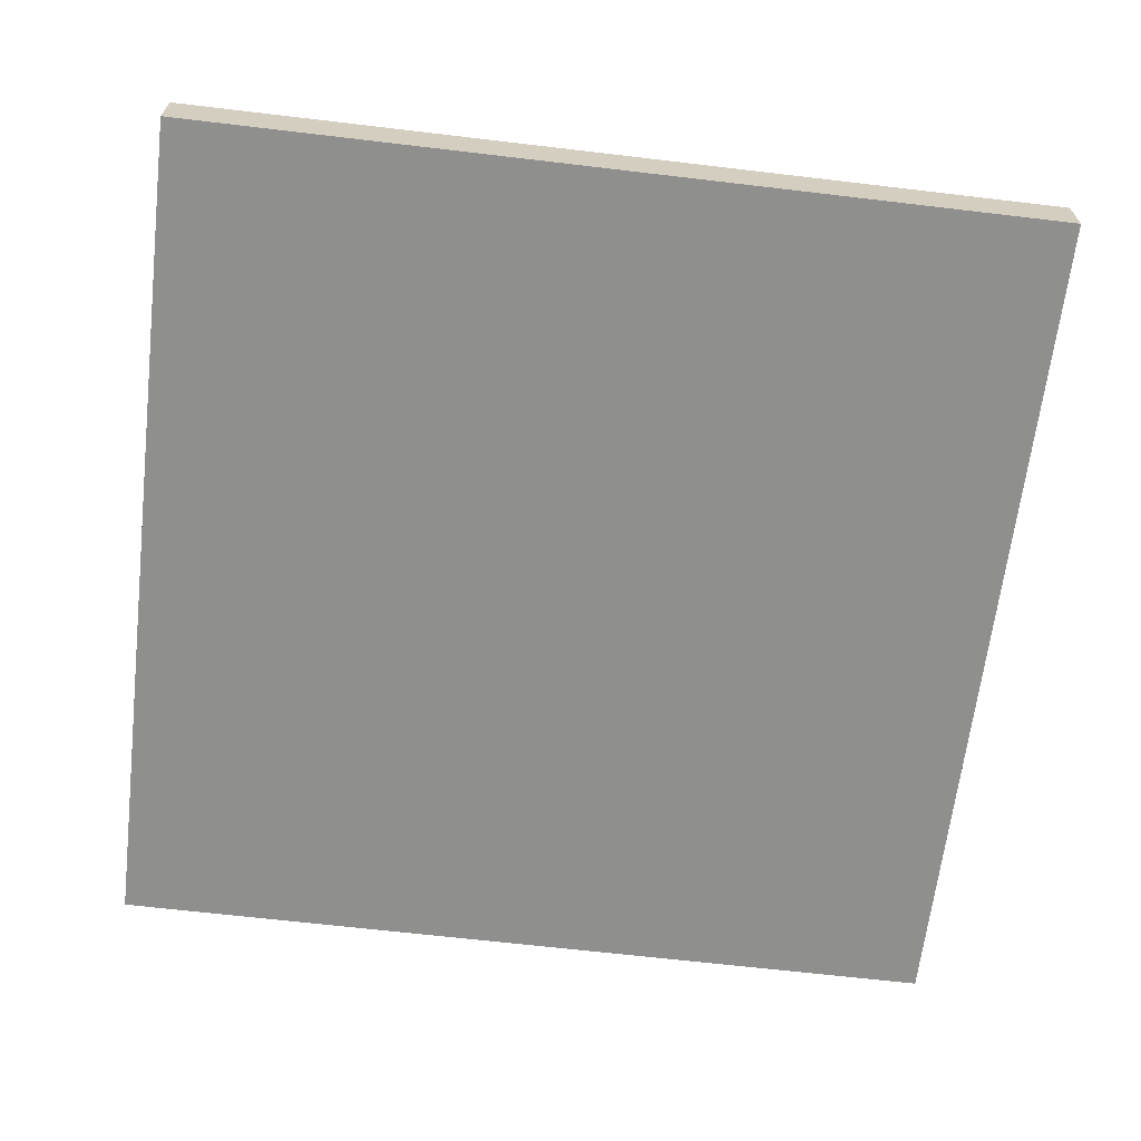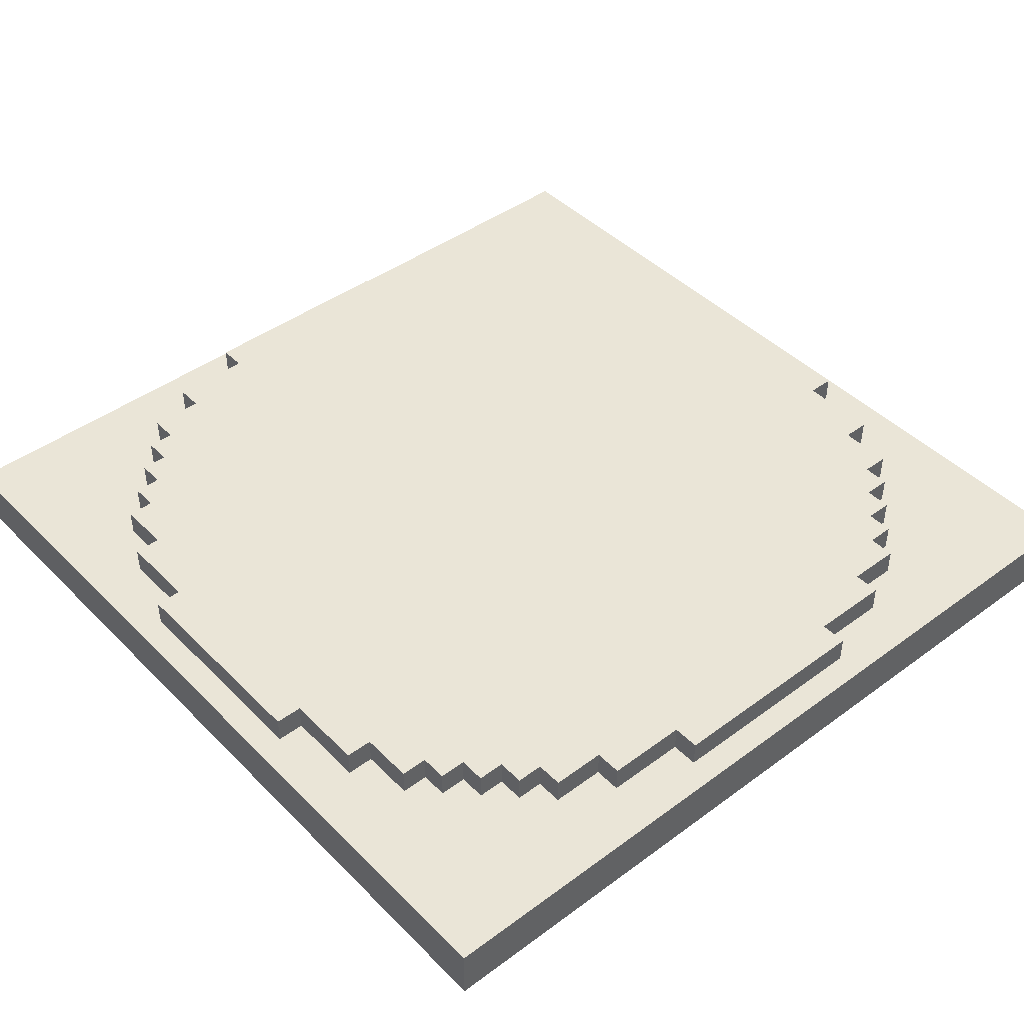
<metadata>
{"format":"obj","ext":"obj","renderer":"f3d","projection":"perspective","resolution":1024,"background":"white","views":[{"elev":-65.2,"azim":-6.8,"up":"+Y"},{"elev":44.0,"azim":139.2,"up":"+Y"}]}
</metadata>
<code>
o
v 0 2 0
v 0 2 -3.2
v 0 2.1 0
v 0 2.1 -3.2
v 0 2.2 0
v 0 2.2 -3.2
v 0.1 2.2 -1.2
v 0.1 2.2 -2
v 0.1 2.3 -1.2
v 0.1 2.3 -2
v 0.2 2.2 -0.9
v 0.2 2.2 -1.2
v 0.2 2.2 -2
v 0.2 2.2 -2.3
v 0.2 2.3 -0.9
v 0.2 2.3 -1.2
v 0.2 2.3 -2
v 0.2 2.3 -2.3
v 0.3 2.2 -0.7
v 0.3 2.2 -0.9
v 0.3 2.2 -2.3
v 0.3 2.2 -2.5
v 0.3 2.3 -0.7
v 0.3 2.3 -0.9
v 0.3 2.3 -2.3
v 0.3 2.3 -2.5
v 0.4 2.2 -0.6
v 0.4 2.2 -0.7
v 0.4 2.2 -2.5
v 0.4 2.2 -2.6
v 0.4 2.3 -0.6
v 0.4 2.3 -0.7
v 0.4 2.3 -2.5
v 0.4 2.3 -2.6
v 0.5 2.2 -0.5
v 0.5 2.2 -0.6
v 0.5 2.2 -2.6
v 0.5 2.2 -2.7
v 0.5 2.3 -0.5
v 0.5 2.3 -0.6
v 0.5 2.3 -2.6
v 0.5 2.3 -2.7
v 0.6 2.2 -0.4
v 0.6 2.2 -0.5
v 0.6 2.2 -2.7
v 0.6 2.2 -2.8
v 0.6 2.3 -0.4
v 0.6 2.3 -0.5
v 0.6 2.3 -2.7
v 0.6 2.3 -2.8
v 0.7 2.2 -0.3
v 0.7 2.2 -0.4
v 0.7 2.2 -2.8
v 0.7 2.2 -2.9
v 0.7 2.3 -0.3
v 0.7 2.3 -0.4
v 0.7 2.3 -2.8
v 0.7 2.3 -2.9
v 0.9 2.2 -0.2
v 0.9 2.2 -0.3
v 0.9 2.2 -2.9
v 0.9 2.2 -3
v 0.9 2.3 -0.2
v 0.9 2.3 -0.3
v 0.9 2.3 -2.9
v 0.9 2.3 -3
v 1.2 2.2 -0.1
v 1.2 2.2 -0.2
v 1.2 2.2 -3
v 1.2 2.2 -3.1
v 1.2 2.3 -0.1
v 1.2 2.3 -0.2
v 1.2 2.3 -3
v 1.2 2.3 -3.1
v 2 2.2 -0.1
v 2 2.2 -0.2
v 2 2.2 -3
v 2 2.2 -3.1
v 2 2.3 -0.1
v 2 2.3 -0.2
v 2 2.3 -3
v 2 2.3 -3.1
v 2.3 2.2 -0.2
v 2.3 2.2 -0.3
v 2.3 2.2 -2.9
v 2.3 2.2 -3
v 2.3 2.3 -0.2
v 2.3 2.3 -0.3
v 2.3 2.3 -2.9
v 2.3 2.3 -3
v 2.5 2.2 -0.3
v 2.5 2.2 -0.4
v 2.5 2.2 -2.8
v 2.5 2.2 -2.9
v 2.5 2.3 -0.3
v 2.5 2.3 -0.4
v 2.5 2.3 -2.8
v 2.5 2.3 -2.9
v 2.6 2.2 -0.4
v 2.6 2.2 -0.5
v 2.6 2.2 -2.7
v 2.6 2.2 -2.8
v 2.6 2.3 -0.4
v 2.6 2.3 -0.5
v 2.6 2.3 -2.7
v 2.6 2.3 -2.8
v 2.7 2.2 -0.5
v 2.7 2.2 -0.6
v 2.7 2.2 -2.6
v 2.7 2.2 -2.7
v 2.7 2.3 -0.5
v 2.7 2.3 -0.6
v 2.7 2.3 -2.6
v 2.7 2.3 -2.7
v 2.8 2.2 -0.6
v 2.8 2.2 -0.7
v 2.8 2.2 -2.5
v 2.8 2.2 -2.6
v 2.8 2.3 -0.6
v 2.8 2.3 -0.7
v 2.8 2.3 -2.5
v 2.8 2.3 -2.6
v 2.9 2.2 -0.7
v 2.9 2.2 -0.9
v 2.9 2.2 -2.3
v 2.9 2.2 -2.5
v 2.9 2.3 -0.7
v 2.9 2.3 -0.9
v 2.9 2.3 -2.3
v 2.9 2.3 -2.5
v 3 2.2 -0.9
v 3 2.2 -1.2
v 3 2.2 -2
v 3 2.2 -2.3
v 3 2.3 -0.9
v 3 2.3 -1.2
v 3 2.3 -2
v 3 2.3 -2.3
v 3.1 2.2 -1.2
v 3.1 2.2 -2
v 3.1 2.3 -1.2
v 3.1 2.3 -2
v 3.2 2 0
v 3.2 2 -3.2
v 3.2 2.1 0
v 3.2 2.1 -3.2
v 3.2 2.2 0
v 3.2 2.2 -3.2
v 0 2 0
v 0 2.1 0
v 0 2.2 0
v 3.2 2 0
v 3.2 2.1 0
v 3.2 2.2 0
v 1.2 2.2 -0.1
v 1.2 2.3 -0.1
v 2 2.2 -0.1
v 2 2.3 -0.1
v 0.9 2.2 -0.2
v 0.9 2.3 -0.2
v 1.2 2.2 -0.2
v 1.2 2.3 -0.2
v 2 2.2 -0.2
v 2 2.3 -0.2
v 2.3 2.2 -0.2
v 2.3 2.3 -0.2
v 0.7 2.2 -0.3
v 0.7 2.3 -0.3
v 0.9 2.2 -0.3
v 0.9 2.3 -0.3
v 2.3 2.2 -0.3
v 2.3 2.3 -0.3
v 2.5 2.2 -0.3
v 2.5 2.3 -0.3
v 0.6 2.2 -0.4
v 0.6 2.3 -0.4
v 0.7 2.2 -0.4
v 0.7 2.3 -0.4
v 2.5 2.2 -0.4
v 2.5 2.3 -0.4
v 2.6 2.2 -0.4
v 2.6 2.3 -0.4
v 0.5 2.2 -0.5
v 0.5 2.3 -0.5
v 0.6 2.2 -0.5
v 0.6 2.3 -0.5
v 2.6 2.2 -0.5
v 2.6 2.3 -0.5
v 2.7 2.2 -0.5
v 2.7 2.3 -0.5
v 0.4 2.2 -0.6
v 0.4 2.3 -0.6
v 0.5 2.2 -0.6
v 0.5 2.3 -0.6
v 2.7 2.2 -0.6
v 2.7 2.3 -0.6
v 2.8 2.2 -0.6
v 2.8 2.3 -0.6
v 0.3 2.2 -0.7
v 0.3 2.3 -0.7
v 0.4 2.2 -0.7
v 0.4 2.3 -0.7
v 2.8 2.2 -0.7
v 2.8 2.3 -0.7
v 2.9 2.2 -0.7
v 2.9 2.3 -0.7
v 0.2 2.2 -0.9
v 0.2 2.3 -0.9
v 0.3 2.2 -0.9
v 0.3 2.3 -0.9
v 2.9 2.2 -0.9
v 2.9 2.3 -0.9
v 3 2.2 -0.9
v 3 2.3 -0.9
v 0.1 2.2 -1.2
v 0.1 2.3 -1.2
v 0.2 2.2 -1.2
v 0.2 2.3 -1.2
v 3 2.2 -1.2
v 3 2.3 -1.2
v 3.1 2.2 -1.2
v 3.1 2.3 -1.2
v 0.1 2.2 -2
v 0.1 2.3 -2
v 0.2 2.2 -2
v 0.2 2.3 -2
v 3 2.2 -2
v 3 2.3 -2
v 3.1 2.2 -2
v 3.1 2.3 -2
v 0.2 2.2 -2.3
v 0.2 2.3 -2.3
v 0.3 2.2 -2.3
v 0.3 2.3 -2.3
v 2.9 2.2 -2.3
v 2.9 2.3 -2.3
v 3 2.2 -2.3
v 3 2.3 -2.3
v 0.3 2.2 -2.5
v 0.3 2.3 -2.5
v 0.4 2.2 -2.5
v 0.4 2.3 -2.5
v 2.8 2.2 -2.5
v 2.8 2.3 -2.5
v 2.9 2.2 -2.5
v 2.9 2.3 -2.5
v 0.4 2.2 -2.6
v 0.4 2.3 -2.6
v 0.5 2.2 -2.6
v 0.5 2.3 -2.6
v 2.7 2.2 -2.6
v 2.7 2.3 -2.6
v 2.8 2.2 -2.6
v 2.8 2.3 -2.6
v 0.5 2.2 -2.7
v 0.5 2.3 -2.7
v 0.6 2.2 -2.7
v 0.6 2.3 -2.7
v 2.6 2.2 -2.7
v 2.6 2.3 -2.7
v 2.7 2.2 -2.7
v 2.7 2.3 -2.7
v 0.6 2.2 -2.8
v 0.6 2.3 -2.8
v 0.7 2.2 -2.8
v 0.7 2.3 -2.8
v 2.5 2.2 -2.8
v 2.5 2.3 -2.8
v 2.6 2.2 -2.8
v 2.6 2.3 -2.8
v 0.7 2.2 -2.9
v 0.7 2.3 -2.9
v 0.9 2.2 -2.9
v 0.9 2.3 -2.9
v 2.3 2.2 -2.9
v 2.3 2.3 -2.9
v 2.5 2.2 -2.9
v 2.5 2.3 -2.9
v 0.9 2.2 -3
v 0.9 2.3 -3
v 1.2 2.2 -3
v 1.2 2.3 -3
v 2 2.2 -3
v 2 2.3 -3
v 2.3 2.2 -3
v 2.3 2.3 -3
v 1.2 2.2 -3.1
v 1.2 2.3 -3.1
v 2 2.2 -3.1
v 2 2.3 -3.1
v 0 2 -3.2
v 0 2.1 -3.2
v 0 2.2 -3.2
v 3.2 2 -3.2
v 3.2 2.1 -3.2
v 3.2 2.2 -3.2
v 0 2 0
v 3.2 2 0
v 0 2 -3.2
v 3.2 2 -3.2
v 0 2.2 0
v 3.2 2.2 0
v 1.2 2.2 -0.1
v 2 2.2 -0.1
v 0.9 2.2 -0.2
v 1.2 2.2 -0.2
v 2 2.2 -0.2
v 2.3 2.2 -0.2
v 0.7 2.2 -0.3
v 0.9 2.2 -0.3
v 2.3 2.2 -0.3
v 2.5 2.2 -0.3
v 0.6 2.2 -0.4
v 0.7 2.2 -0.4
v 2.5 2.2 -0.4
v 2.6 2.2 -0.4
v 0.5 2.2 -0.5
v 0.6 2.2 -0.5
v 2.6 2.2 -0.5
v 2.7 2.2 -0.5
v 0.4 2.2 -0.6
v 0.5 2.2 -0.6
v 2.7 2.2 -0.6
v 2.8 2.2 -0.6
v 0.3 2.2 -0.7
v 0.4 2.2 -0.7
v 2.8 2.2 -0.7
v 2.9 2.2 -0.7
v 0.2 2.2 -0.9
v 0.3 2.2 -0.9
v 2.9 2.2 -0.9
v 3 2.2 -0.9
v 0.1 2.2 -1.2
v 0.2 2.2 -1.2
v 3 2.2 -1.2
v 3.1 2.2 -1.2
v 0.1 2.2 -2
v 0.2 2.2 -2
v 3 2.2 -2
v 3.1 2.2 -2
v 0.2 2.2 -2.3
v 0.3 2.2 -2.3
v 2.9 2.2 -2.3
v 3 2.2 -2.3
v 0.3 2.2 -2.5
v 0.4 2.2 -2.5
v 2.8 2.2 -2.5
v 2.9 2.2 -2.5
v 0.4 2.2 -2.6
v 0.5 2.2 -2.6
v 2.7 2.2 -2.6
v 2.8 2.2 -2.6
v 0.5 2.2 -2.7
v 0.6 2.2 -2.7
v 2.6 2.2 -2.7
v 2.7 2.2 -2.7
v 0.6 2.2 -2.8
v 0.7 2.2 -2.8
v 2.5 2.2 -2.8
v 2.6 2.2 -2.8
v 0.7 2.2 -2.9
v 0.9 2.2 -2.9
v 2.3 2.2 -2.9
v 2.5 2.2 -2.9
v 0.9 2.2 -3
v 1.2 2.2 -3
v 2 2.2 -3
v 2.3 2.2 -3
v 1.2 2.2 -3.1
v 2 2.2 -3.1
v 0 2.2 -3.2
v 3.2 2.2 -3.2
v 1.2 2.3 -0.1
v 2 2.3 -0.1
v 0.9 2.3 -0.2
v 1.2 2.3 -0.2
v 2 2.3 -0.2
v 2.3 2.3 -0.2
v 0.7 2.3 -0.3
v 0.9 2.3 -0.3
v 1.2 2.3 -0.3
v 1.3 2.3 -0.3
v 1.4 2.3 -0.3
v 1.8 2.3 -0.3
v 1.9 2.3 -0.3
v 2 2.3 -0.3
v 2.3 2.3 -0.3
v 2.5 2.3 -0.3
v 0.6 2.3 -0.4
v 0.7 2.3 -0.4
v 0.8 2.3 -0.4
v 0.9 2.3 -0.4
v 1.3 2.3 -0.4
v 1.4 2.3 -0.4
v 1.8 2.3 -0.4
v 1.9 2.3 -0.4
v 2.3 2.3 -0.4
v 2.4 2.3 -0.4
v 2.5 2.3 -0.4
v 2.6 2.3 -0.4
v 0.5 2.3 -0.5
v 0.6 2.3 -0.5
v 0.8 2.3 -0.5
v 0.9 2.3 -0.5
v 2.3 2.3 -0.5
v 2.4 2.3 -0.5
v 2.6 2.3 -0.5
v 2.7 2.3 -0.5
v 0.4 2.3 -0.6
v 0.5 2.3 -0.6
v 0.6 2.3 -0.6
v 0.8 2.3 -0.6
v 0.9 2.3 -0.6
v 2.3 2.3 -0.6
v 2.4 2.3 -0.6
v 2.6 2.3 -0.6
v 2.7 2.3 -0.6
v 2.8 2.3 -0.6
v 0.3 2.3 -0.7
v 0.4 2.3 -0.7
v 2.8 2.3 -0.7
v 2.9 2.3 -0.7
v 0.4 2.3 -0.8
v 0.5 2.3 -0.8
v 0.6 2.3 -0.8
v 2.6 2.3 -0.8
v 2.7 2.3 -0.8
v 2.8 2.3 -0.8
v 0.2 2.3 -0.9
v 0.3 2.3 -0.9
v 0.4 2.3 -0.9
v 0.5 2.3 -0.9
v 0.6 2.3 -0.9
v 2.6 2.3 -0.9
v 2.7 2.3 -0.9
v 2.8 2.3 -0.9
v 2.9 2.3 -0.9
v 3 2.3 -0.9
v 0.1 2.3 -1.2
v 0.2 2.3 -1.2
v 0.3 2.3 -1.2
v 2.9 2.3 -1.2
v 3 2.3 -1.2
v 3.1 2.3 -1.2
v 0.3 2.3 -1.3
v 0.4 2.3 -1.3
v 2.8 2.3 -1.3
v 2.9 2.3 -1.3
v 0.3 2.3 -1.4
v 0.4 2.3 -1.4
v 2.8 2.3 -1.4
v 2.9 2.3 -1.4
v 1.5 2.3 -1.5
v 1.7 2.3 -1.5
v 1.5 2.3 -1.7
v 1.7 2.3 -1.7
v 0.3 2.3 -1.8
v 0.4 2.3 -1.8
v 2.8 2.3 -1.8
v 2.9 2.3 -1.8
v 0.3 2.3 -1.9
v 0.4 2.3 -1.9
v 2.8 2.3 -1.9
v 2.9 2.3 -1.9
v 0.1 2.3 -2
v 0.2 2.3 -2
v 0.3 2.3 -2
v 2.9 2.3 -2
v 3 2.3 -2
v 3.1 2.3 -2
v 0.2 2.3 -2.3
v 0.3 2.3 -2.3
v 0.4 2.3 -2.3
v 0.5 2.3 -2.3
v 0.6 2.3 -2.3
v 2.6 2.3 -2.3
v 2.7 2.3 -2.3
v 2.8 2.3 -2.3
v 2.9 2.3 -2.3
v 3 2.3 -2.3
v 0.4 2.3 -2.4
v 0.5 2.3 -2.4
v 0.6 2.3 -2.4
v 2.6 2.3 -2.4
v 2.7 2.3 -2.4
v 2.8 2.3 -2.4
v 0.3 2.3 -2.5
v 0.4 2.3 -2.5
v 2.8 2.3 -2.5
v 2.9 2.3 -2.5
v 0.4 2.3 -2.6
v 0.5 2.3 -2.6
v 0.6 2.3 -2.6
v 0.8 2.3 -2.6
v 0.9 2.3 -2.6
v 2.3 2.3 -2.6
v 2.4 2.3 -2.6
v 2.6 2.3 -2.6
v 2.7 2.3 -2.6
v 2.8 2.3 -2.6
v 0.5 2.3 -2.7
v 0.6 2.3 -2.7
v 0.8 2.3 -2.7
v 0.9 2.3 -2.7
v 2.3 2.3 -2.7
v 2.4 2.3 -2.7
v 2.6 2.3 -2.7
v 2.7 2.3 -2.7
v 0.6 2.3 -2.8
v 0.7 2.3 -2.8
v 0.8 2.3 -2.8
v 0.9 2.3 -2.8
v 1.3 2.3 -2.8
v 1.4 2.3 -2.8
v 1.8 2.3 -2.8
v 1.9 2.3 -2.8
v 2.3 2.3 -2.8
v 2.4 2.3 -2.8
v 2.5 2.3 -2.8
v 2.6 2.3 -2.8
v 0.7 2.3 -2.9
v 0.9 2.3 -2.9
v 1.2 2.3 -2.9
v 1.3 2.3 -2.9
v 1.4 2.3 -2.9
v 1.8 2.3 -2.9
v 1.9 2.3 -2.9
v 2 2.3 -2.9
v 2.3 2.3 -2.9
v 2.5 2.3 -2.9
v 0.9 2.3 -3
v 1.2 2.3 -3
v 2 2.3 -3
v 2.3 2.3 -3
v 1.2 2.3 -3.1
v 2 2.3 -3.1
f 3 2 1
f 4 2 3
f 5 4 3
f 6 4 5
f 9 8 7
f 10 8 9
f 15 12 11
f 16 12 15
f 17 14 13
f 18 14 17
f 23 20 19
f 24 20 23
f 25 22 21
f 26 22 25
f 31 28 27
f 32 28 31
f 33 30 29
f 34 30 33
f 39 36 35
f 40 36 39
f 41 38 37
f 42 38 41
f 47 44 43
f 48 44 47
f 49 46 45
f 50 46 49
f 55 52 51
f 56 52 55
f 57 54 53
f 58 54 57
f 63 60 59
f 64 60 63
f 65 62 61
f 66 62 65
f 71 68 67
f 72 68 71
f 73 70 69
f 74 70 73
f 75 76 79
f 79 76 80
f 77 78 81
f 81 78 82
f 83 84 87
f 87 84 88
f 85 86 89
f 89 86 90
f 91 92 95
f 95 92 96
f 93 94 97
f 97 94 98
f 99 100 103
f 103 100 104
f 101 102 105
f 105 102 106
f 107 108 111
f 111 108 112
f 109 110 113
f 113 110 114
f 115 116 119
f 119 116 120
f 117 118 121
f 121 118 122
f 123 124 127
f 127 124 128
f 125 126 129
f 129 126 130
f 131 132 135
f 135 132 136
f 133 134 137
f 137 134 138
f 139 140 141
f 141 140 142
f 143 144 145
f 145 144 146
f 145 146 147
f 147 146 148
f 152 150 149
f 153 151 150
f 153 150 152
f 154 151 153
f 157 156 155
f 158 156 157
f 161 160 159
f 162 160 161
f 165 164 163
f 166 164 165
f 169 168 167
f 170 168 169
f 173 172 171
f 174 172 173
f 177 176 175
f 178 176 177
f 181 180 179
f 182 180 181
f 185 184 183
f 186 184 185
f 189 188 187
f 190 188 189
f 193 192 191
f 194 192 193
f 197 196 195
f 198 196 197
f 201 200 199
f 202 200 201
f 205 204 203
f 206 204 205
f 209 208 207
f 210 208 209
f 213 212 211
f 214 212 213
f 217 216 215
f 218 216 217
f 221 220 219
f 222 220 221
f 223 224 225
f 225 224 226
f 227 228 229
f 229 228 230
f 231 232 233
f 233 232 234
f 235 236 237
f 237 236 238
f 239 240 241
f 241 240 242
f 243 244 245
f 245 244 246
f 247 248 249
f 249 248 250
f 251 252 253
f 253 252 254
f 255 256 257
f 257 256 258
f 259 260 261
f 261 260 262
f 263 264 265
f 265 264 266
f 267 268 269
f 269 268 270
f 271 272 273
f 273 272 274
f 275 276 277
f 277 276 278
f 279 280 281
f 281 280 282
f 283 284 285
f 285 284 286
f 287 288 289
f 289 288 290
f 291 292 294
f 292 293 295
f 294 292 295
f 295 293 296
f 299 298 297
f 300 298 299
f 301 302 303
f 303 302 304
f 301 303 305
f 305 303 306
f 304 302 307
f 307 302 308
f 301 305 309
f 309 305 310
f 308 302 311
f 311 302 312
f 301 309 313
f 313 309 314
f 312 302 315
f 315 302 316
f 301 313 317
f 317 313 318
f 316 302 319
f 319 302 320
f 301 317 321
f 321 317 322
f 320 302 323
f 323 302 324
f 301 321 325
f 325 321 326
f 324 302 327
f 327 302 328
f 301 325 329
f 329 325 330
f 328 302 331
f 331 302 332
f 301 329 333
f 333 329 334
f 332 302 335
f 335 302 336
f 301 333 337
f 336 302 340
f 337 338 341
f 339 340 344
f 341 342 345
f 343 344 348
f 345 346 349
f 347 348 352
f 349 350 353
f 351 352 356
f 353 354 357
f 355 356 360
f 357 358 361
f 359 360 364
f 361 362 365
f 363 364 368
f 365 366 369
f 367 368 370
f 365 369 371
f 369 370 371
f 301 337 371
f 337 341 371
f 341 345 371
f 345 349 371
f 361 365 371
f 349 353 371
f 353 357 371
f 357 361 371
f 370 368 372
f 371 370 372
f 340 302 372
f 368 364 372
f 360 356 372
f 356 352 372
f 344 340 372
f 348 344 372
f 352 348 372
f 364 360 372
f 373 374 376
f 376 374 377
f 375 376 380
f 376 377 381
f 380 376 381
f 381 377 382
f 382 377 383
f 383 377 384
f 384 377 385
f 377 378 386
f 385 377 386
f 386 378 387
f 379 380 390
f 390 380 391
f 380 381 392
f 391 380 392
f 381 382 392
f 382 383 393
f 392 382 393
f 383 384 394
f 393 383 394
f 384 385 395
f 394 384 395
f 385 386 396
f 395 385 396
f 386 387 396
f 387 388 397
f 396 387 397
f 397 388 398
f 398 388 399
f 390 391 402
f 389 390 402
f 393 394 403
f 395 396 403
f 402 391 403
f 391 392 403
f 397 398 403
f 396 397 403
f 392 393 403
f 394 395 403
f 403 398 404
f 404 398 405
f 399 400 406
f 405 398 406
f 398 399 406
f 406 400 407
f 401 402 410
f 402 403 411
f 410 402 411
f 403 404 412
f 411 403 412
f 404 405 413
f 412 404 413
f 405 406 414
f 413 405 414
f 406 407 415
f 414 406 415
f 407 408 416
f 415 407 416
f 416 408 417
f 409 410 420
f 417 418 421
f 419 420 423
f 420 410 423
f 414 415 424
f 423 410 424
f 411 412 424
f 410 411 424
f 412 413 424
f 416 417 424
f 415 416 424
f 413 414 424
f 424 417 425
f 425 417 426
f 417 421 427
f 426 417 427
f 421 422 427
f 427 422 428
f 419 423 430
f 423 424 431
f 430 423 431
f 424 425 432
f 431 424 432
f 425 426 433
f 432 425 433
f 426 427 434
f 433 426 434
f 427 428 435
f 434 427 435
f 428 422 436
f 435 428 436
f 436 422 437
f 429 430 440
f 434 435 441
f 431 432 441
f 440 430 441
f 430 431 441
f 436 437 441
f 435 436 441
f 432 433 441
f 433 434 441
f 437 438 442
f 441 437 442
f 442 438 443
f 440 441 445
f 441 442 445
f 442 443 445
f 445 443 446
f 446 443 447
f 447 443 448
f 440 445 449
f 445 446 449
f 446 447 450
f 449 446 450
f 447 448 451
f 450 447 451
f 448 443 452
f 451 448 452
f 450 451 453
f 449 450 453
f 451 452 453
f 453 452 454
f 449 453 455
f 453 454 455
f 454 452 456
f 455 454 456
f 440 449 457
f 449 455 457
f 455 456 457
f 457 456 458
f 456 452 459
f 458 456 459
f 452 443 460
f 459 452 460
f 457 458 461
f 440 457 461
f 458 459 462
f 461 458 462
f 459 460 463
f 462 459 463
f 460 443 464
f 463 460 464
f 439 440 465
f 440 461 466
f 465 440 466
f 462 463 466
f 463 464 466
f 461 462 466
f 466 464 467
f 464 443 468
f 467 464 468
f 443 444 469
f 468 443 469
f 469 444 470
f 466 467 471
f 467 468 472
f 471 467 472
f 472 468 473
f 473 468 474
f 474 468 475
f 475 468 476
f 476 468 477
f 477 468 478
f 468 469 479
f 478 468 479
f 479 469 480
f 472 473 481
f 473 474 481
f 474 475 482
f 481 474 482
f 475 476 483
f 482 475 483
f 476 477 484
f 483 476 484
f 477 478 485
f 484 477 485
f 478 479 486
f 485 478 486
f 472 481 487
f 481 482 487
f 487 482 488
f 486 479 489
f 485 486 489
f 489 479 490
f 488 482 491
f 483 484 492
f 491 482 492
f 484 485 492
f 482 483 492
f 492 485 493
f 493 485 494
f 494 485 495
f 495 485 496
f 496 485 497
f 497 485 498
f 485 489 499
f 498 485 499
f 499 489 500
f 492 493 501
f 493 494 502
f 501 493 502
f 494 495 503
f 502 494 503
f 495 496 504
f 503 495 504
f 496 497 505
f 504 496 505
f 497 498 506
f 505 497 506
f 498 499 507
f 506 498 507
f 507 499 508
f 502 503 509
f 509 503 510
f 504 505 511
f 510 503 511
f 505 506 511
f 503 504 511
f 511 506 512
f 512 506 513
f 513 506 514
f 514 506 515
f 515 506 516
f 516 506 517
f 506 507 518
f 517 506 518
f 518 507 519
f 519 507 520
f 510 511 521
f 511 512 521
f 512 513 522
f 521 512 522
f 522 513 523
f 513 514 524
f 523 513 524
f 514 515 525
f 524 514 525
f 515 516 526
f 525 515 526
f 516 517 527
f 526 516 527
f 527 517 528
f 518 519 529
f 528 517 529
f 517 518 529
f 529 519 530
f 522 523 531
f 525 526 532
f 531 523 532
f 527 528 532
f 526 527 532
f 524 525 532
f 523 524 532
f 528 529 533
f 532 528 533
f 533 529 534
f 532 533 535
f 535 533 536

</code>
